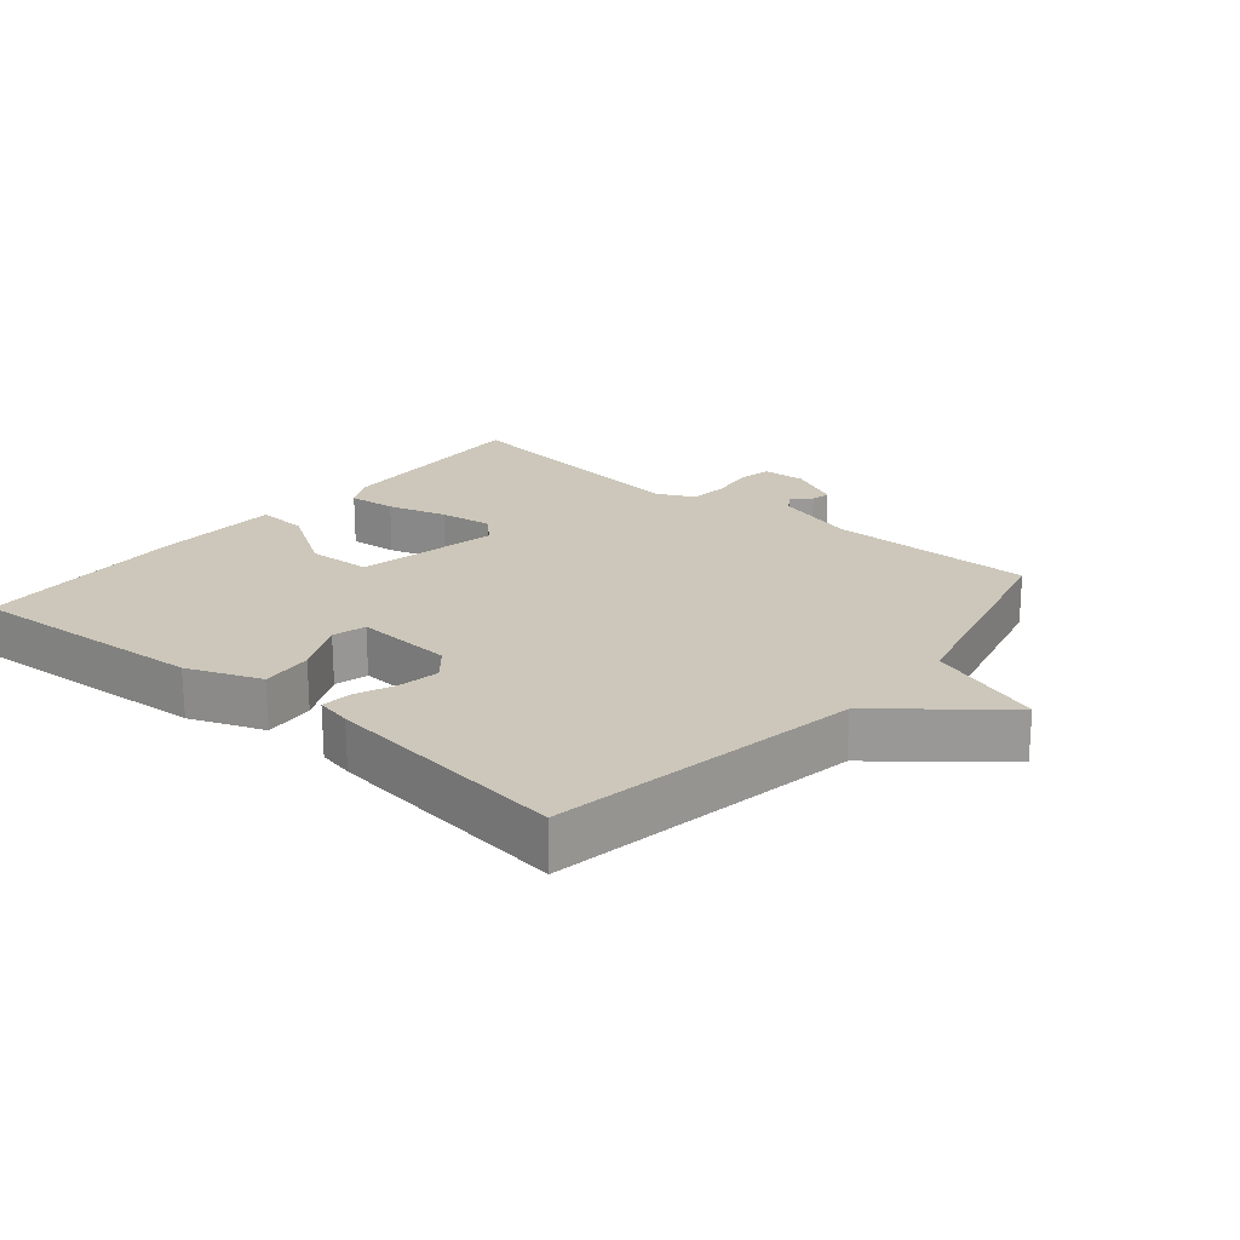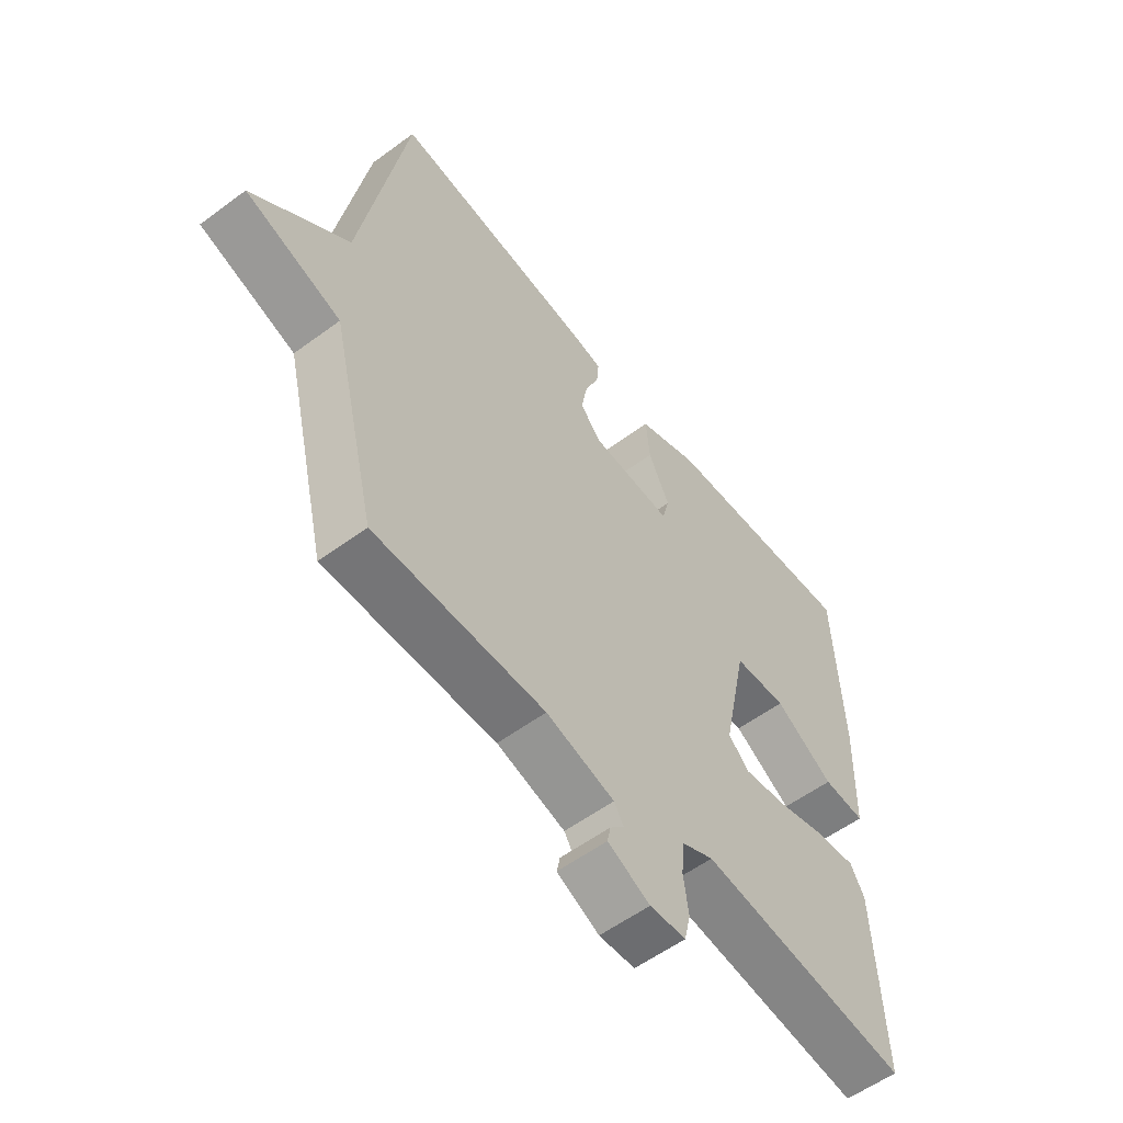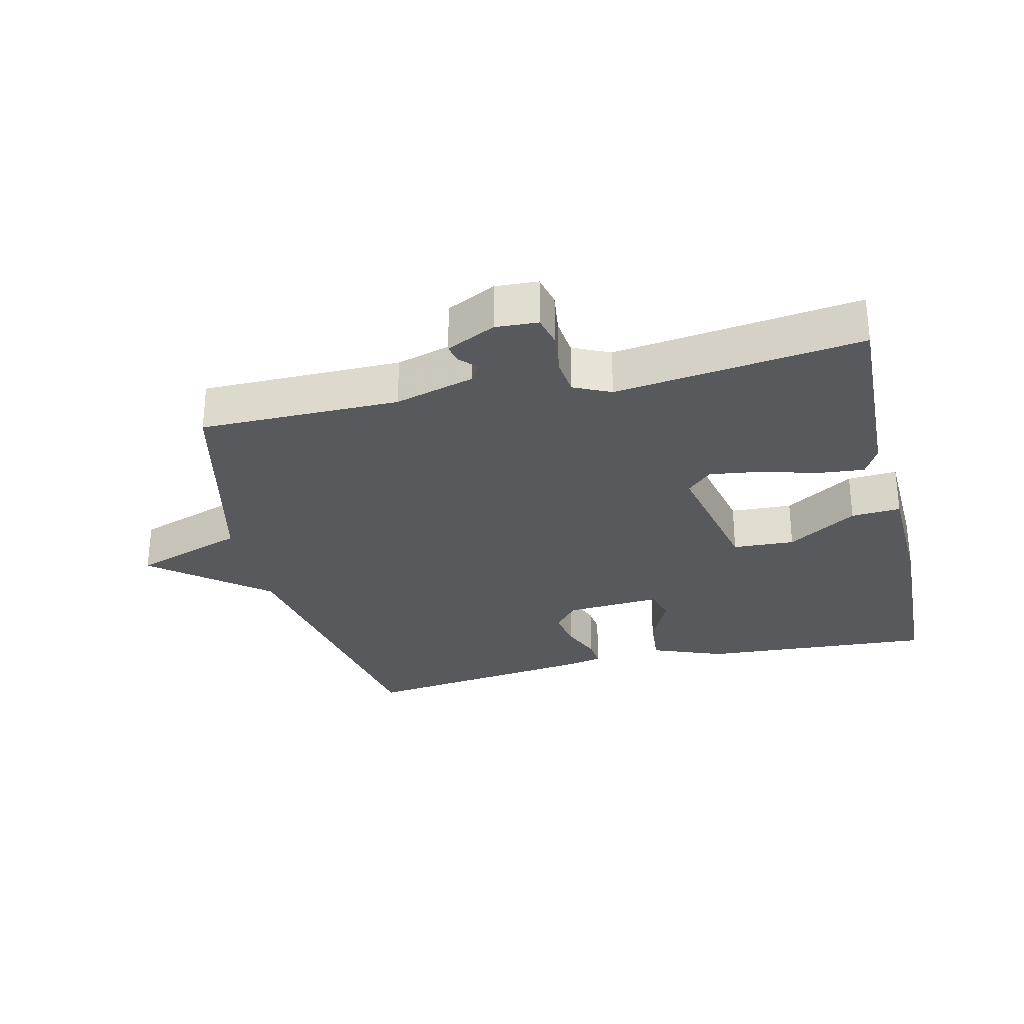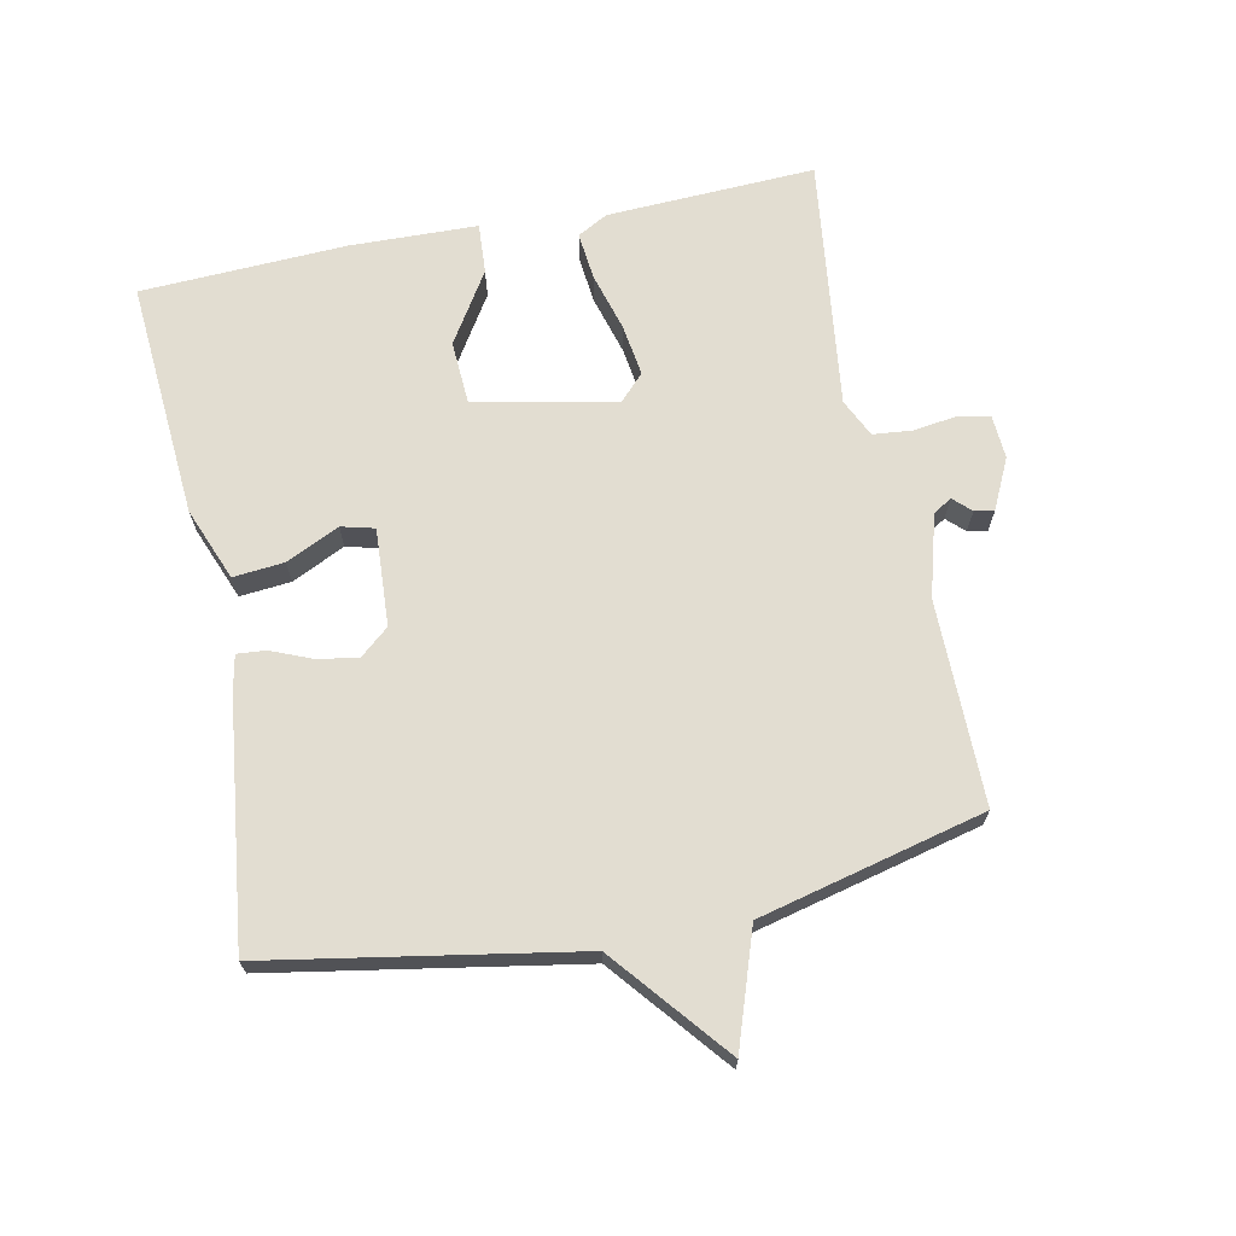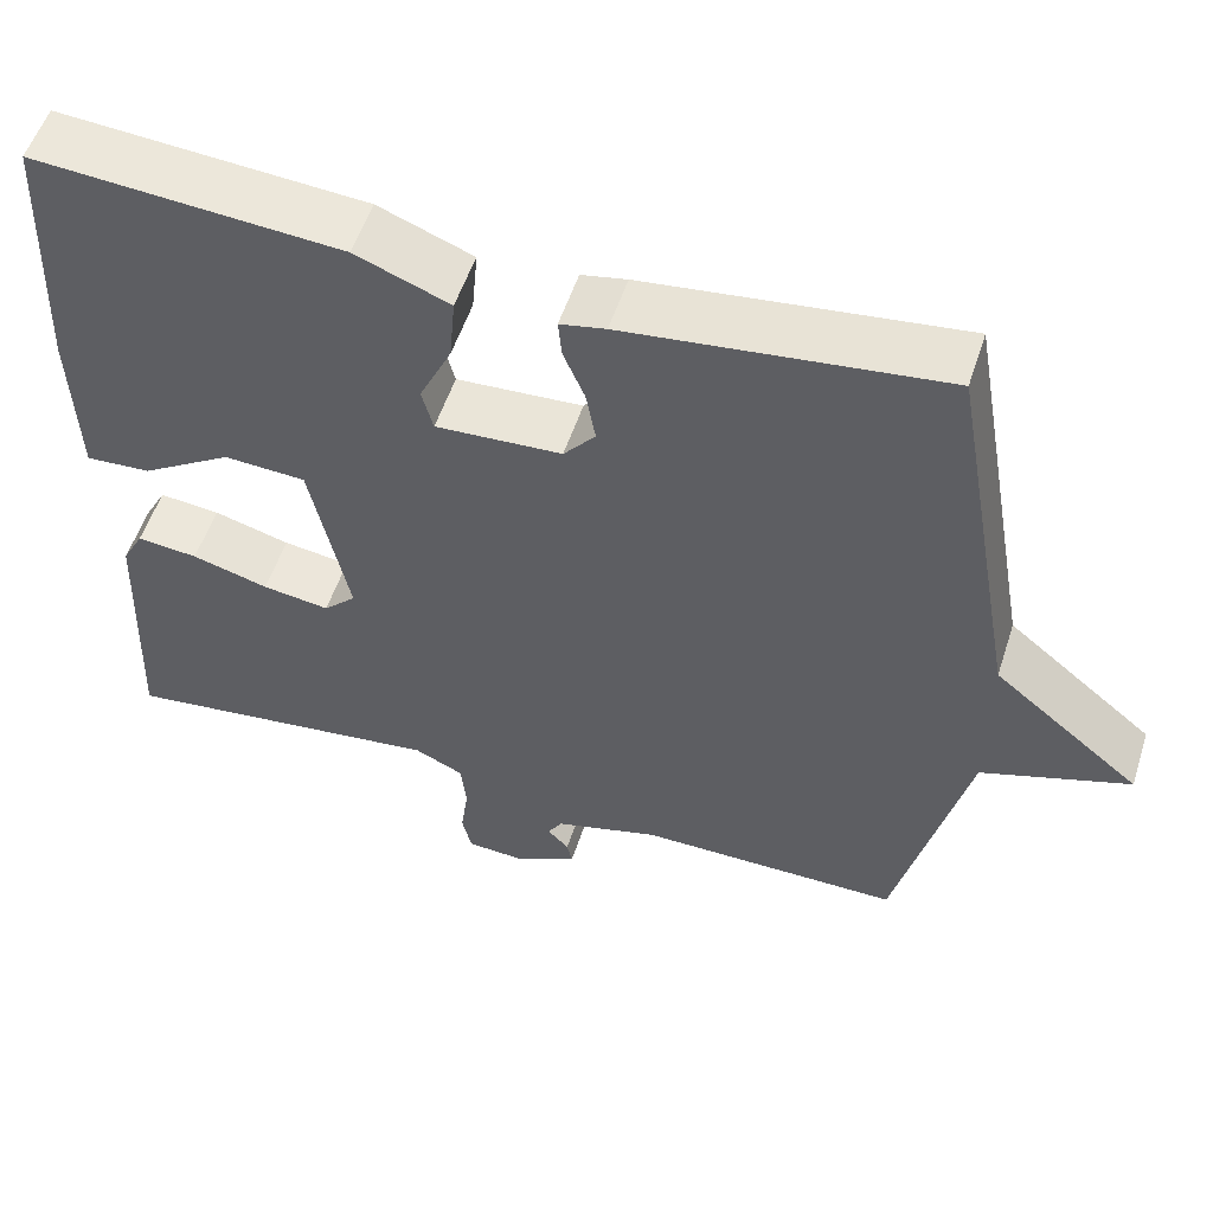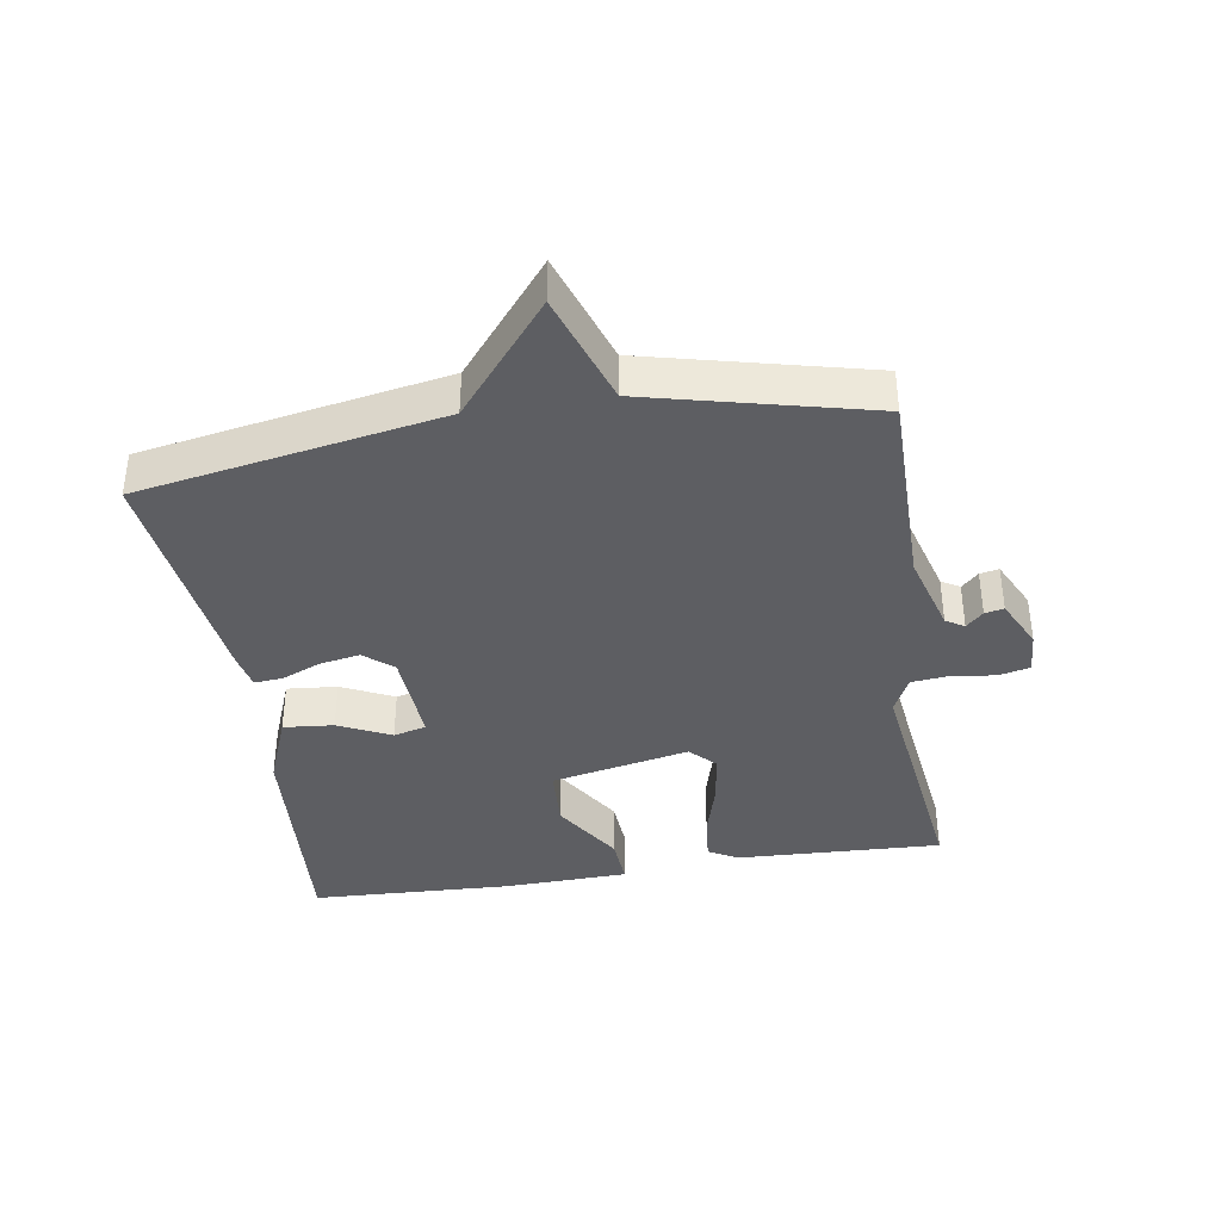
<metadata>
{"format":"obj","ext":"obj","renderer":"f3d","projection":"perspective","resolution":1024,"background":"white","views":[{"elev":21.4,"azim":39.9,"up":"+Y"},{"elev":-56.6,"azim":127.7,"up":"+Z"},{"elev":-29.4,"azim":-166.5,"up":"+Y"},{"elev":68.5,"azim":78.3,"up":"+Y"},{"elev":54.5,"azim":17.9,"up":"+Z"},{"elev":-38.4,"azim":99.0,"up":"+Y"}]}
</metadata>
<code>
v -0.5 0.07 0.5
v -0.142 0.07 0.475
v -0.032 0.07 0.432
v -0.039 0.07 0.355
v -0.077 0.07 0.275
v -0.064 0.07 0.225
v 0.083 0.07 0.234
v 0.12 0.07 0.278
v 0.109 0.07 0.339
v 0.084 0.07 0.399
v 0.08 0.07 0.443
v 0.133 0.07 0.454
v 0.5 0.07 0.5
v 0.582 0.07 0.039
v 0.754 0.07 -0.102
v 0.582 0.07 -0.161
v 0.5 0.07 -0.5
v 0.193 0.07 -0.5
v 0.07 0.07 -0.535
v 0.053 0.07 -0.563
v 0.078 0.07 -0.589
v 0.084 0.07 -0.618
v 0.008 0.07 -0.655
v -0.057 0.07 -0.651
v -0.068 0.07 -0.603
v -0.059 0.07 -0.538
v -0.065 0.07 -0.479
v -0.122 0.07 -0.452
v -0.5 0.07 -0.5
v -0.487 0.07 -0.186
v -0.462 0.07 -0.14
v -0.391 0.07 -0.147
v -0.302 0.07 -0.172
v -0.224 0.07 -0.183
v -0.186 0.07 -0.146
v -0.23 0.07 0.066
v -0.325 0.07 0.071
v -0.431 0.07 0.004
v -0.507 0.07 -0.001
v -0.513 0.07 0.191
v -0.5 0 0.5
v -0.142 0 0.475
v -0.032 0 0.432
v -0.039 0 0.355
v -0.077 0 0.275
v -0.064 0 0.225
v 0.083 0 0.234
v 0.12 0 0.278
v 0.109 0 0.339
v 0.084 0 0.399
v 0.08 0 0.443
v 0.133 0 0.454
v 0.5 0 0.5
v 0.582 0 0.039
v 0.754 0 -0.102
v 0.582 0 -0.161
v 0.5 0 -0.5
v 0.193 0 -0.5
v 0.07 0 -0.535
v 0.053 0 -0.563
v 0.078 0 -0.589
v 0.084 0 -0.618
v 0.008 0 -0.655
v -0.057 0 -0.651
v -0.068 0 -0.603
v -0.059 0 -0.538
v -0.065 0 -0.479
v -0.122 0 -0.452
v -0.5 0 -0.5
v -0.487 0 -0.186
v -0.462 0 -0.14
v -0.391 0 -0.147
v -0.302 0 -0.172
v -0.224 0 -0.183
v -0.186 0 -0.146
v -0.23 0 0.066
v -0.325 0 0.071
v -0.431 0 0.004
v -0.507 0 -0.001
v -0.513 0 0.191
f 3 4 5
f 2 3 5
f 1 2 5
f 40 1 5
f 39 40 5
f 38 39 5
f 37 38 5
f 36 37 5 6
f 35 36 6 7
f 31 32 33
f 30 31 33
f 29 30 33
f 28 29 33
f 27 28 33 34
f 24 25 26
f 23 24 26
f 22 23 26
f 21 22 26
f 20 21 26
f 19 20 26 27
f 27 34 35
f 19 27 35
f 18 19 35
f 14 15 16
f 14 16 17
f 13 14 17
f 12 13 17
f 11 12 17
f 10 11 17
f 9 10 17
f 8 9 17
f 17 18 35
f 8 17 35
f 7 8 35
f 45 44 43
f 45 43 42
f 45 42 41
f 45 41 80
f 45 80 79
f 45 79 78
f 45 78 77
f 46 45 77 76
f 47 46 76 75
f 73 72 71
f 73 71 70
f 73 70 69
f 73 69 68
f 74 73 68 67
f 66 65 64
f 66 64 63
f 66 63 62
f 66 62 61
f 66 61 60
f 67 66 60 59
f 75 74 67
f 75 67 59
f 75 59 58
f 56 55 54
f 57 56 54
f 57 54 53
f 57 53 52
f 57 52 51
f 57 51 50
f 57 50 49
f 57 49 48
f 75 58 57
f 75 57 48
f 75 48 47
f 1 41 42 2
f 2 42 43 3
f 3 43 44 4
f 4 44 45 5
f 5 45 46 6
f 6 46 47 7
f 7 47 48 8
f 8 48 49 9
f 9 49 50 10
f 10 50 51 11
f 11 51 52 12
f 12 52 53 13
f 13 53 54 14
f 14 54 55 15
f 15 55 56 16
f 16 56 57 17
f 17 57 58 18
f 18 58 59 19
f 19 59 60 20
f 20 60 61 21
f 21 61 62 22
f 22 62 63 23
f 23 63 64 24
f 24 64 65 25
f 25 65 66 26
f 26 66 67 27
f 27 67 68 28
f 28 68 69 29
f 29 69 70 30
f 30 70 71 31
f 31 71 72 32
f 32 72 73 33
f 33 73 74 34
f 34 74 75 35
f 35 75 76 36
f 36 76 77 37
f 37 77 78 38
f 38 78 79 39
f 39 79 80 40
f 40 80 41 1

</code>
